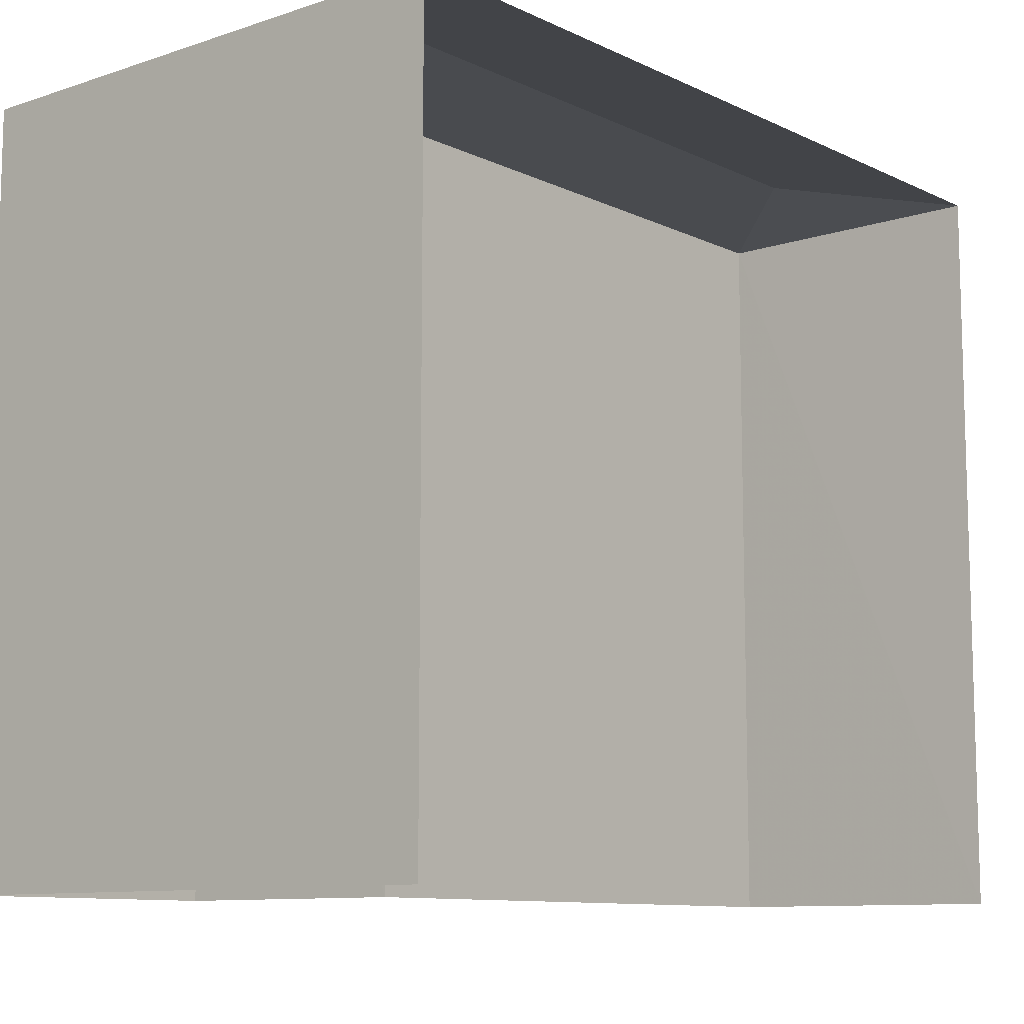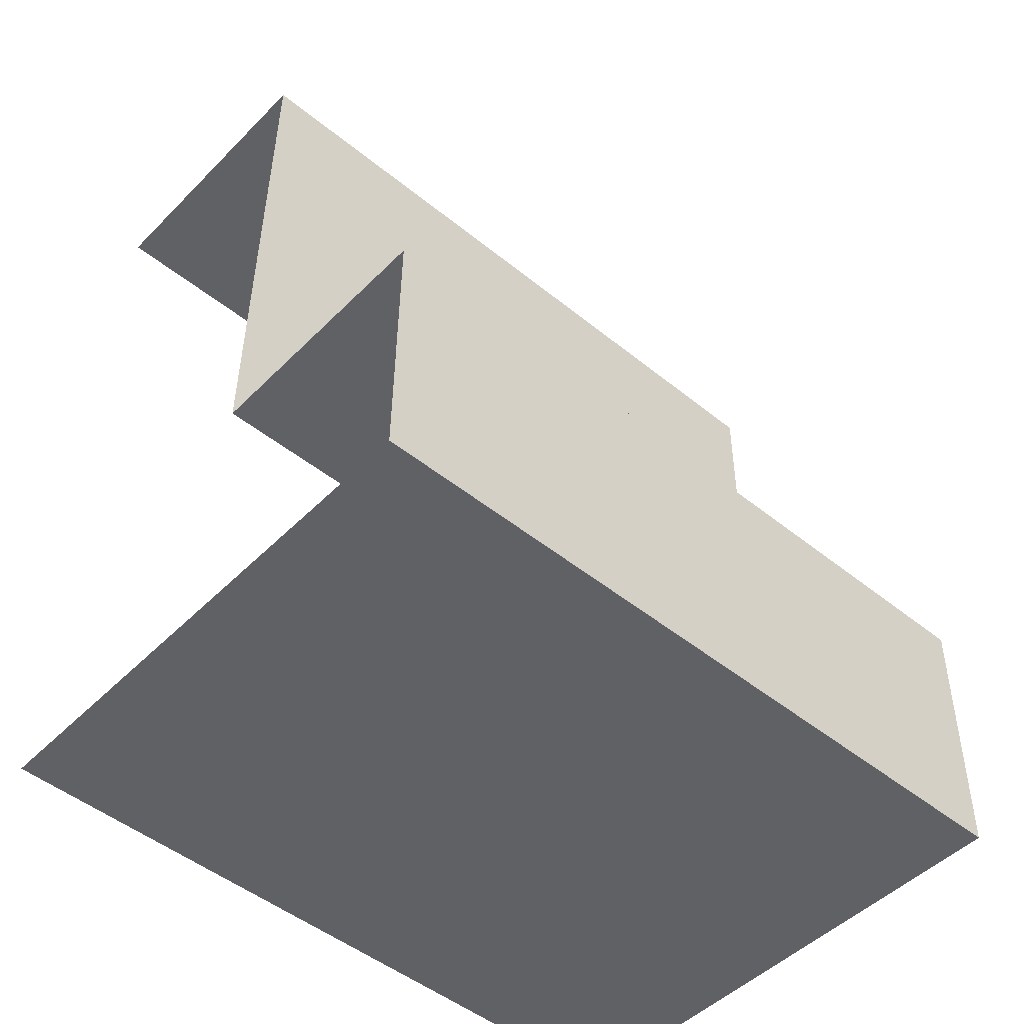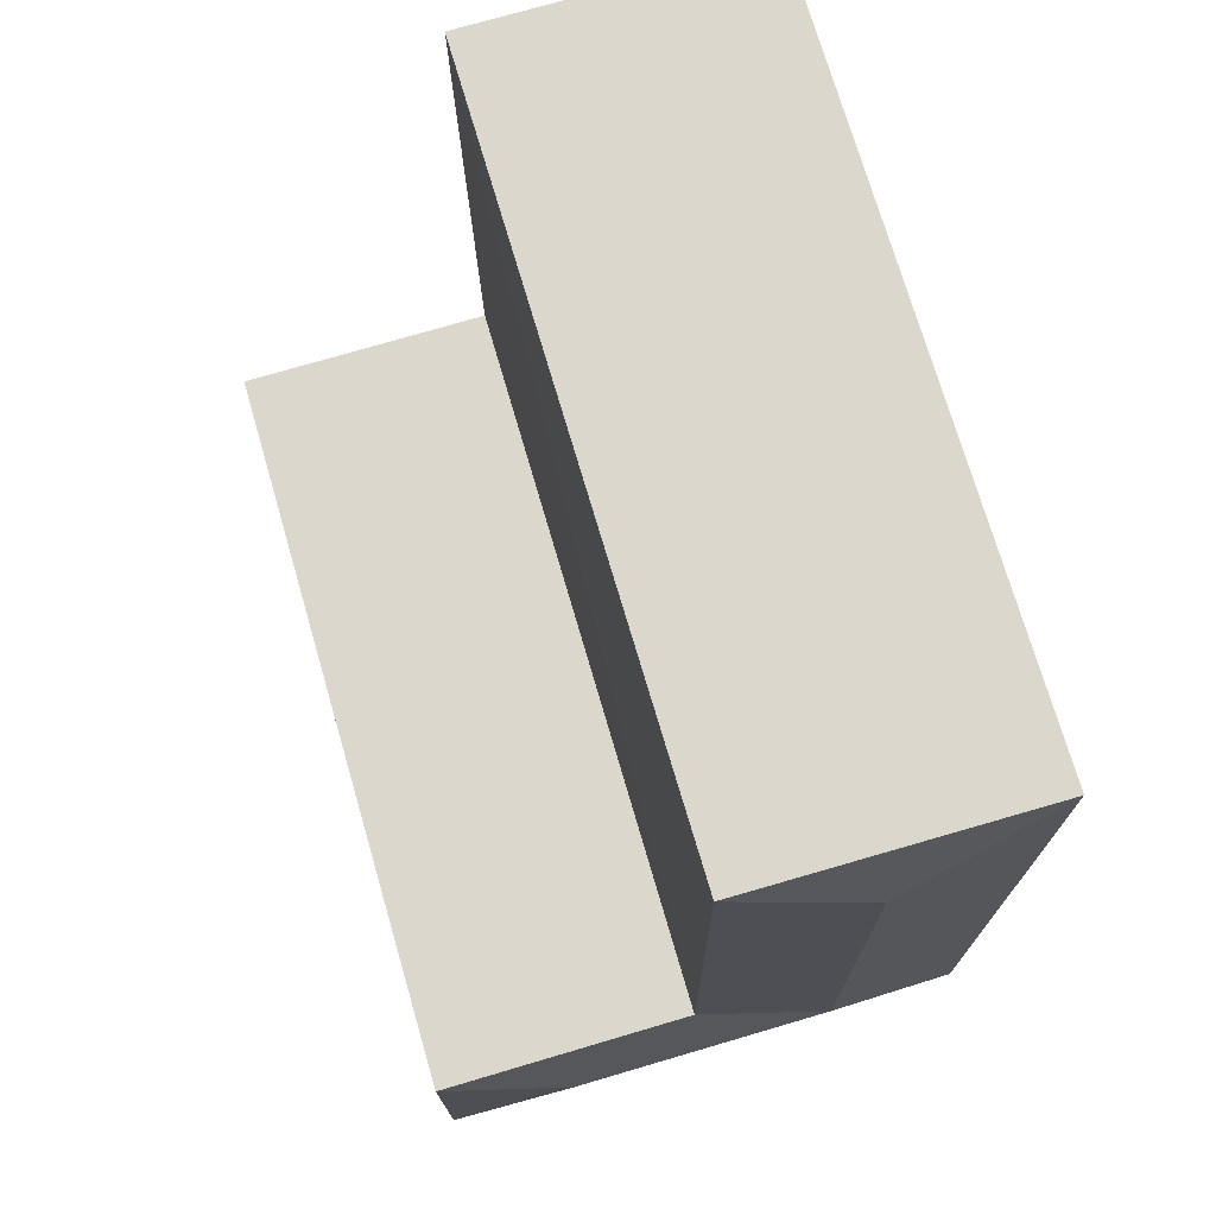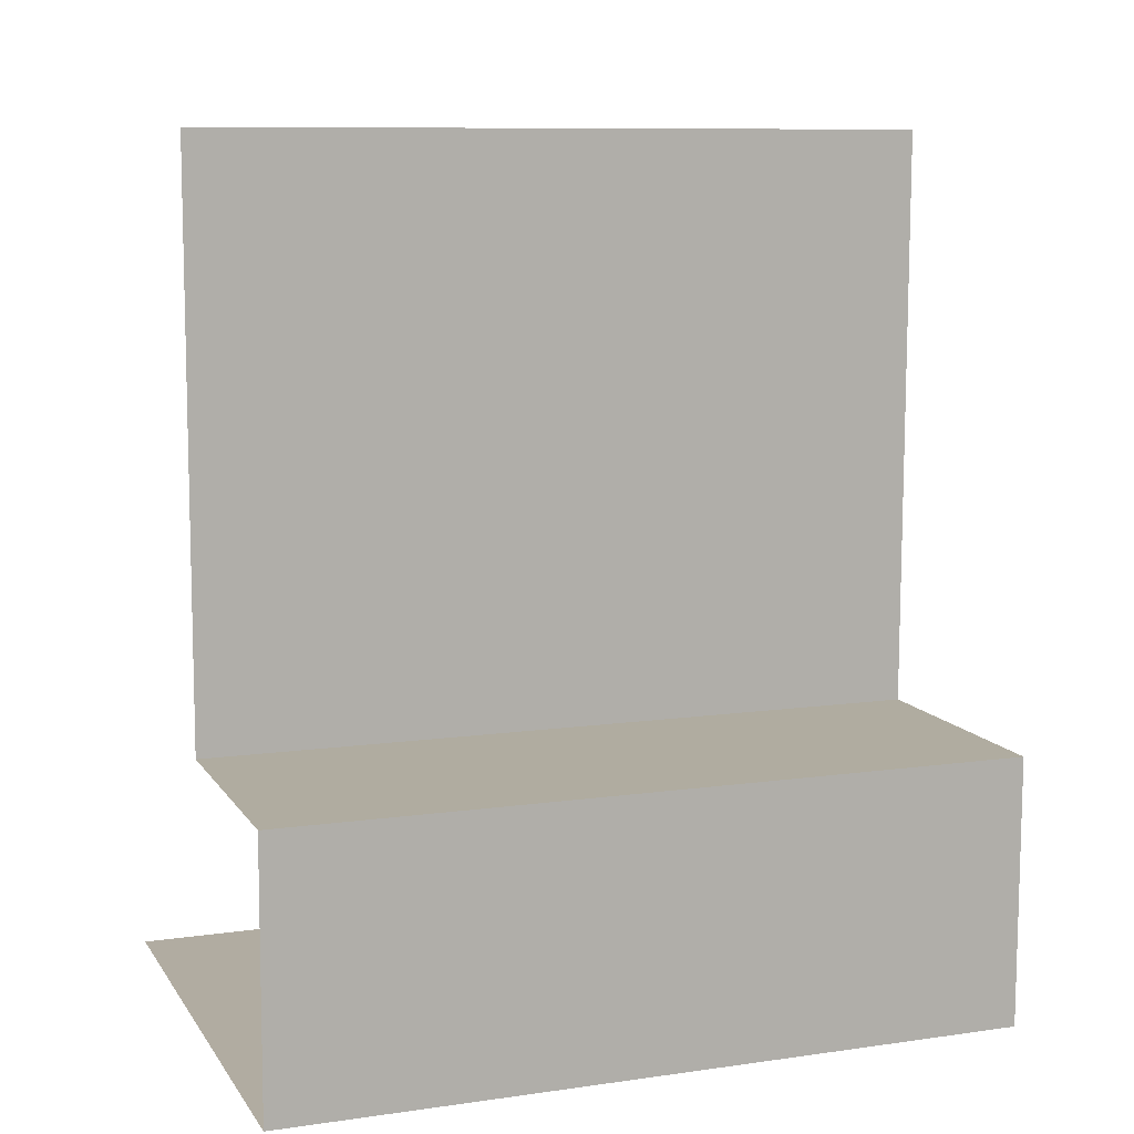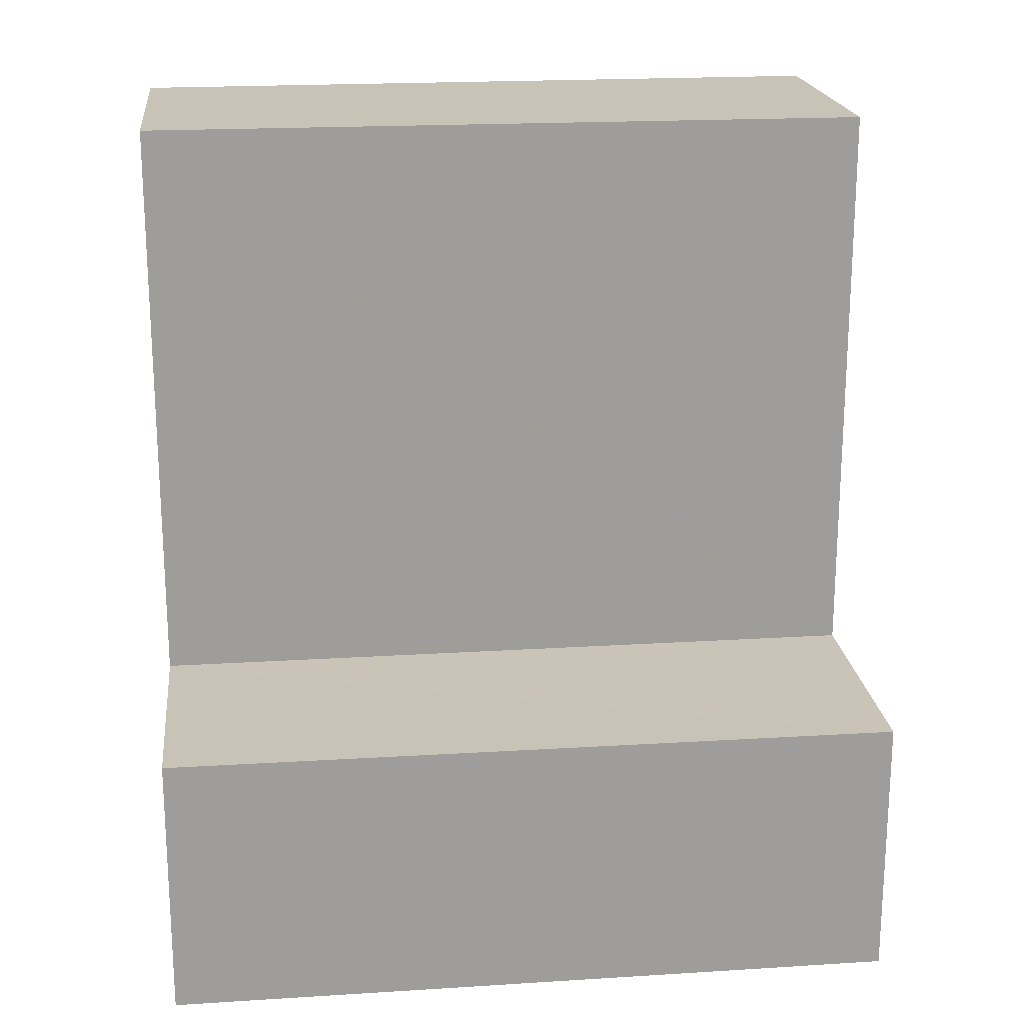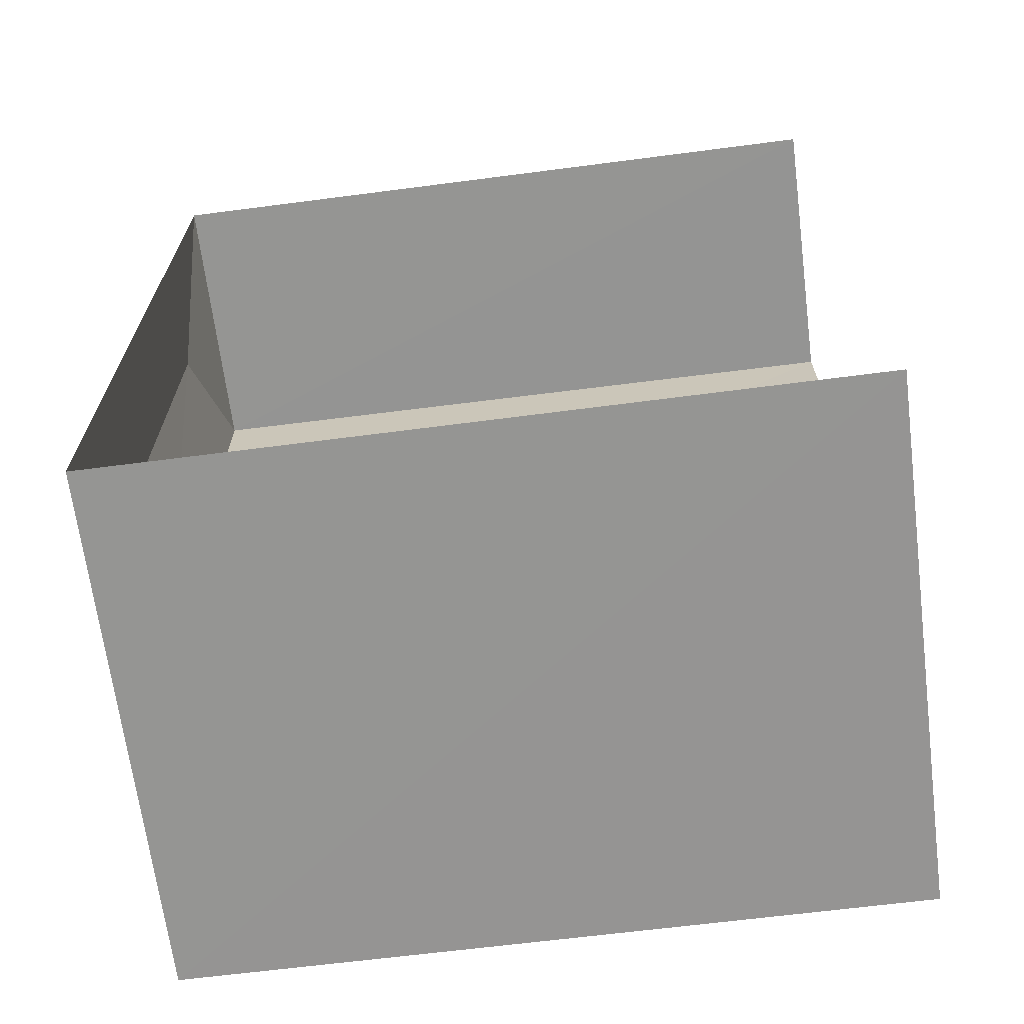
<metadata>
{"format":"obj","ext":"obj","renderer":"f3d","projection":"perspective","resolution":1024,"background":"white","views":[{"elev":-10.2,"azim":40.7,"up":"+Z"},{"elev":-48.9,"azim":-131.9,"up":"+Y"},{"elev":73.2,"azim":-16.2,"up":"+Y"},{"elev":9.6,"azim":-110.3,"up":"+Y"},{"elev":19.2,"azim":-96.5,"up":"+Y"},{"elev":-66.8,"azim":97.3,"up":"+Y"}]}
</metadata>
<code>
v -3.739e+05 -1.052e+05 21.69
v -3.739e+05 -1.052e+05 21.69
v -3.739e+05 -1.052e+05 21.69
v -3.739e+05 -1.052e+05 21.68
v -3.739e+05 -1.052e+05 21.69
v -3.739e+05 -1.052e+05 21.68
v -3.739e+05 -1.052e+05 31.83
v -3.739e+05 -1.052e+05 31.83
v -3.739e+05 -1.052e+05 32.06
v -3.739e+05 -1.052e+05 32.06
v -3.739e+05 -1.052e+05 32.05
v -3.739e+05 -1.052e+05 31.83
v -3.739e+05 -1.052e+05 31.83
v -3.739e+05 -1.052e+05 31.83
v -3.739e+05 -1.052e+05 31.83
f 1 2 3
f 3 2 4
f 1 5 2
f 4 2 6
f 15 3 4
f 14 15 4
f 7 8 9
f 10 7 9
f 11 7 10
f 11 12 7
f 9 8 13
f 11 14 12
f 13 15 10
f 9 13 10
f 15 14 11
f 10 15 11
f 13 5 1
f 13 8 5
f 12 4 6
f 12 14 4
f 8 2 5
f 8 7 2
f 13 1 3
f 15 13 3
f 7 6 2
f 7 12 6

</code>
